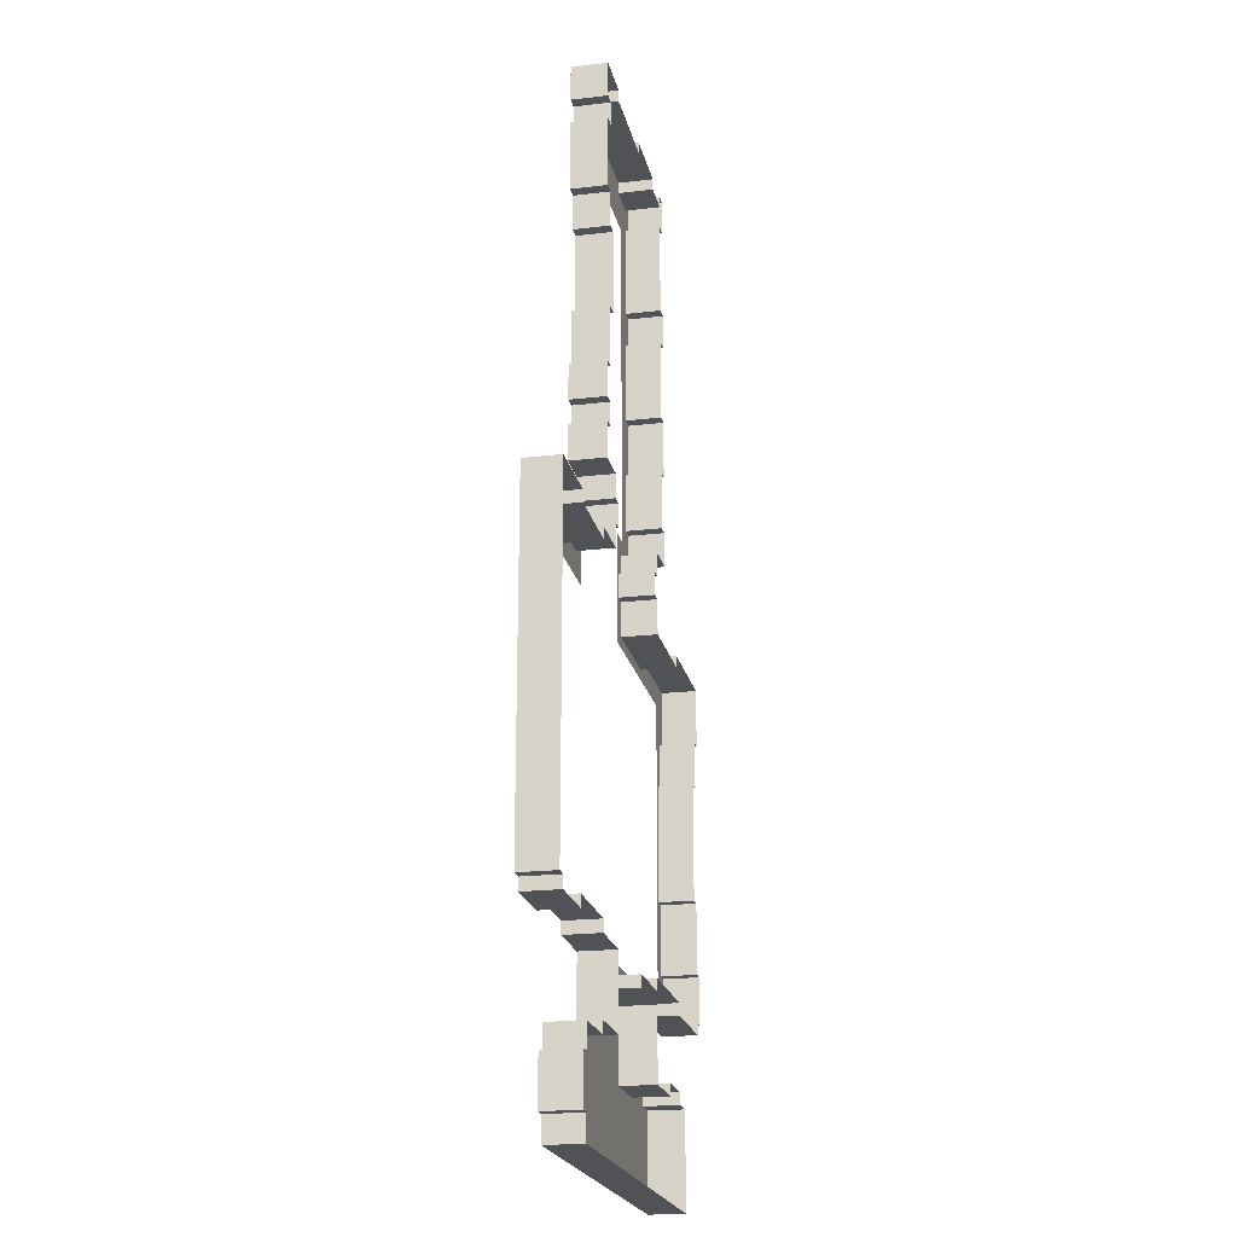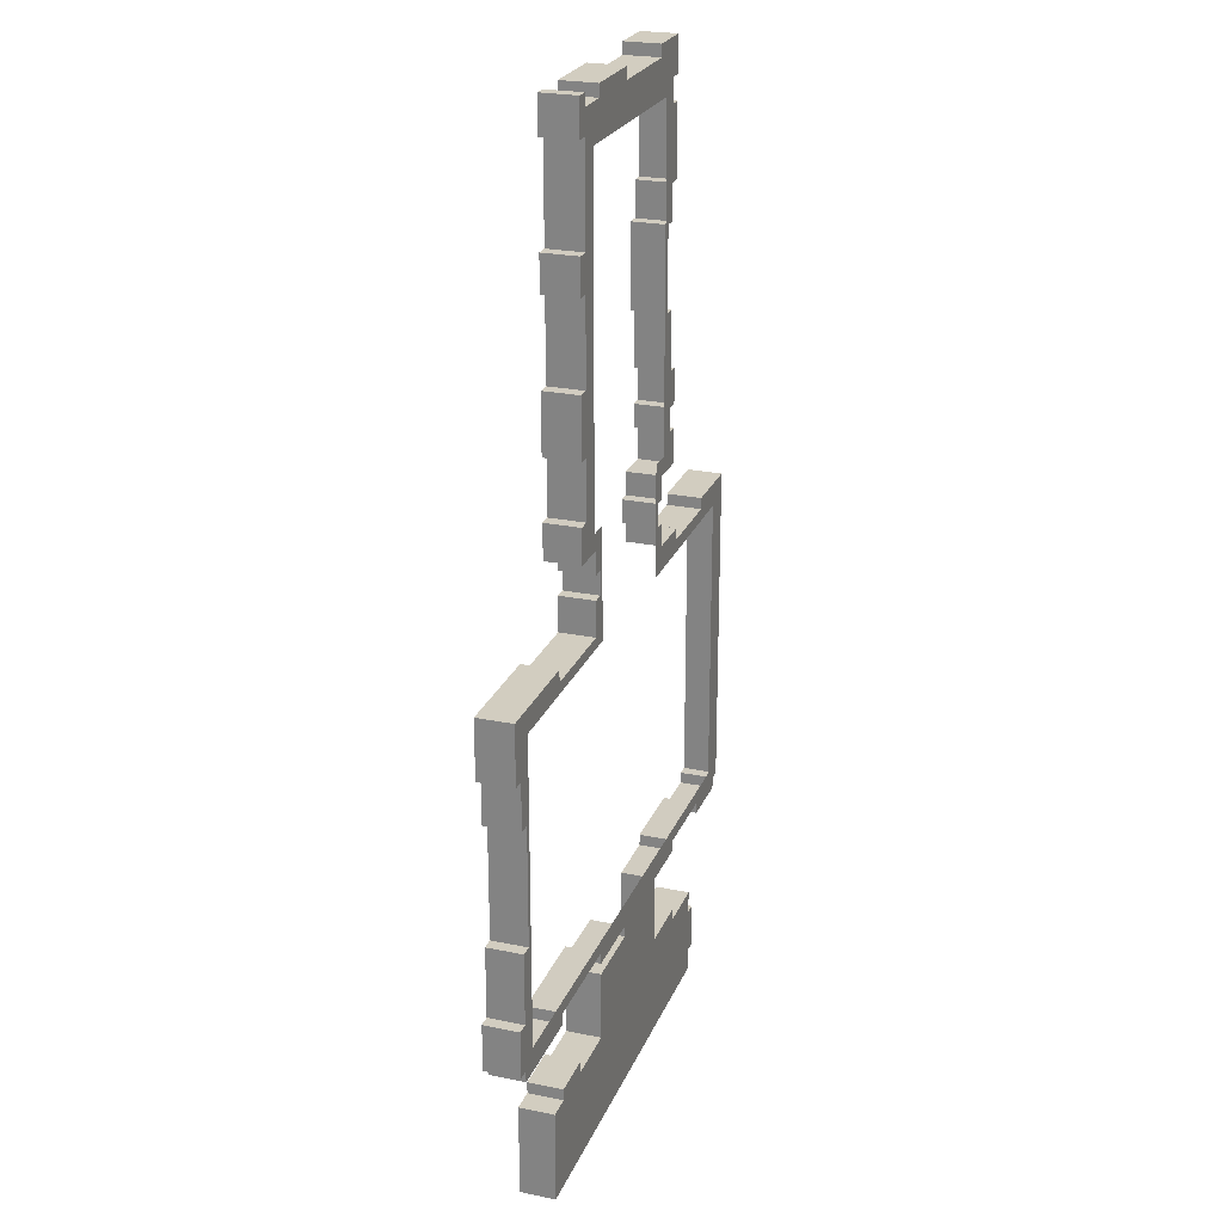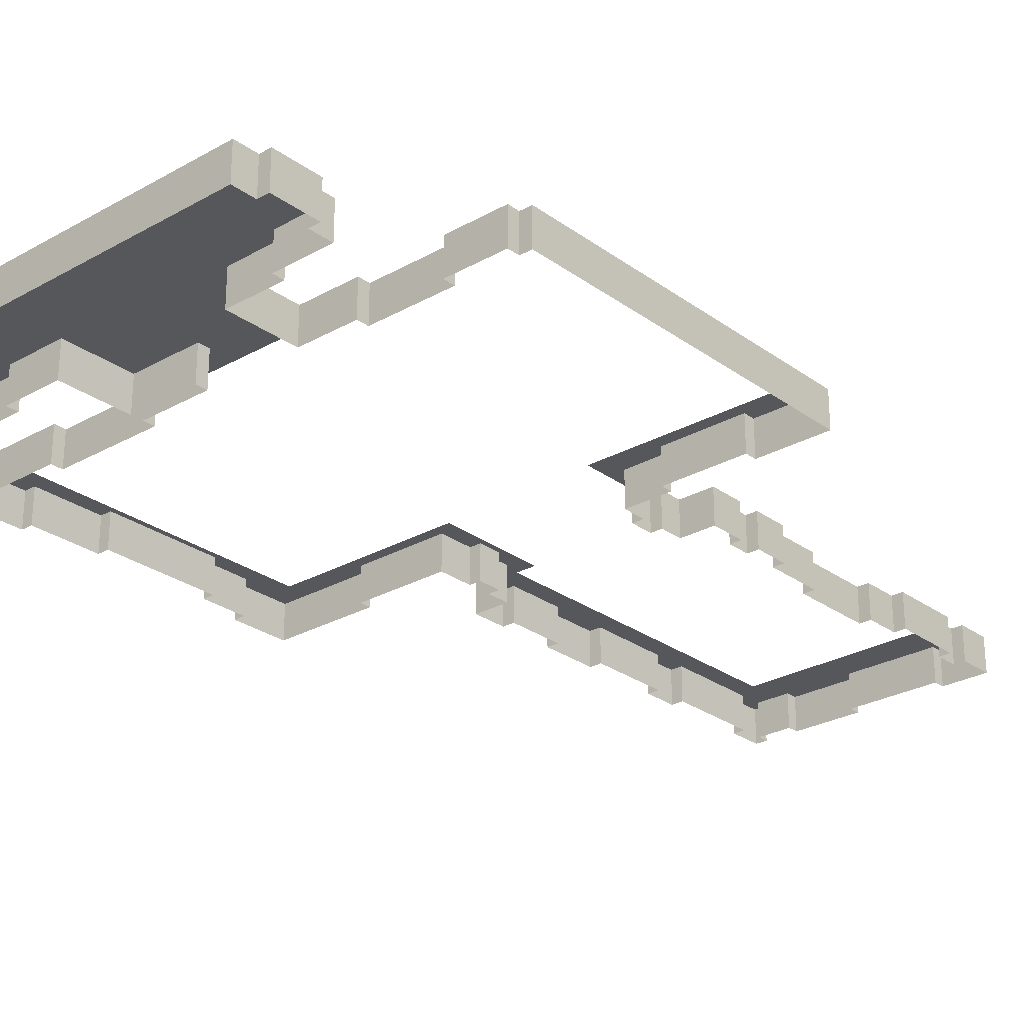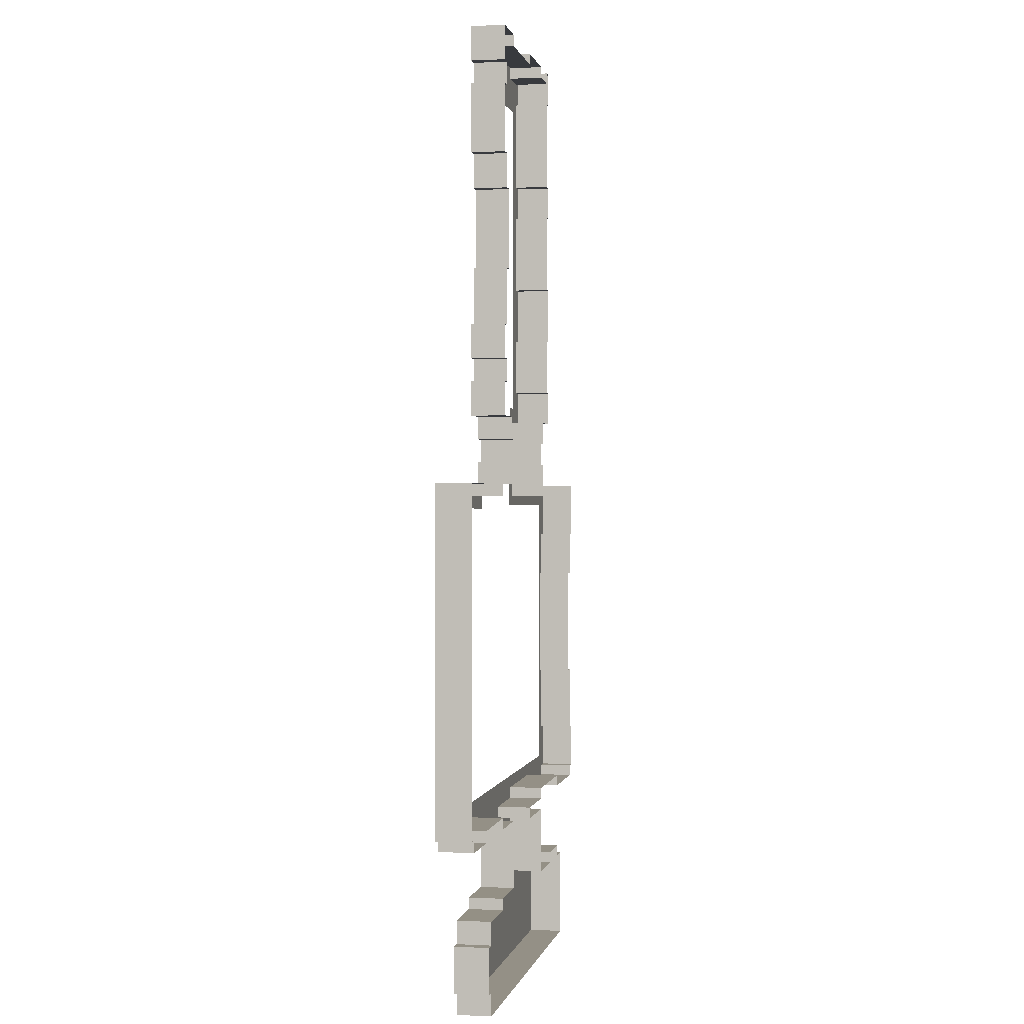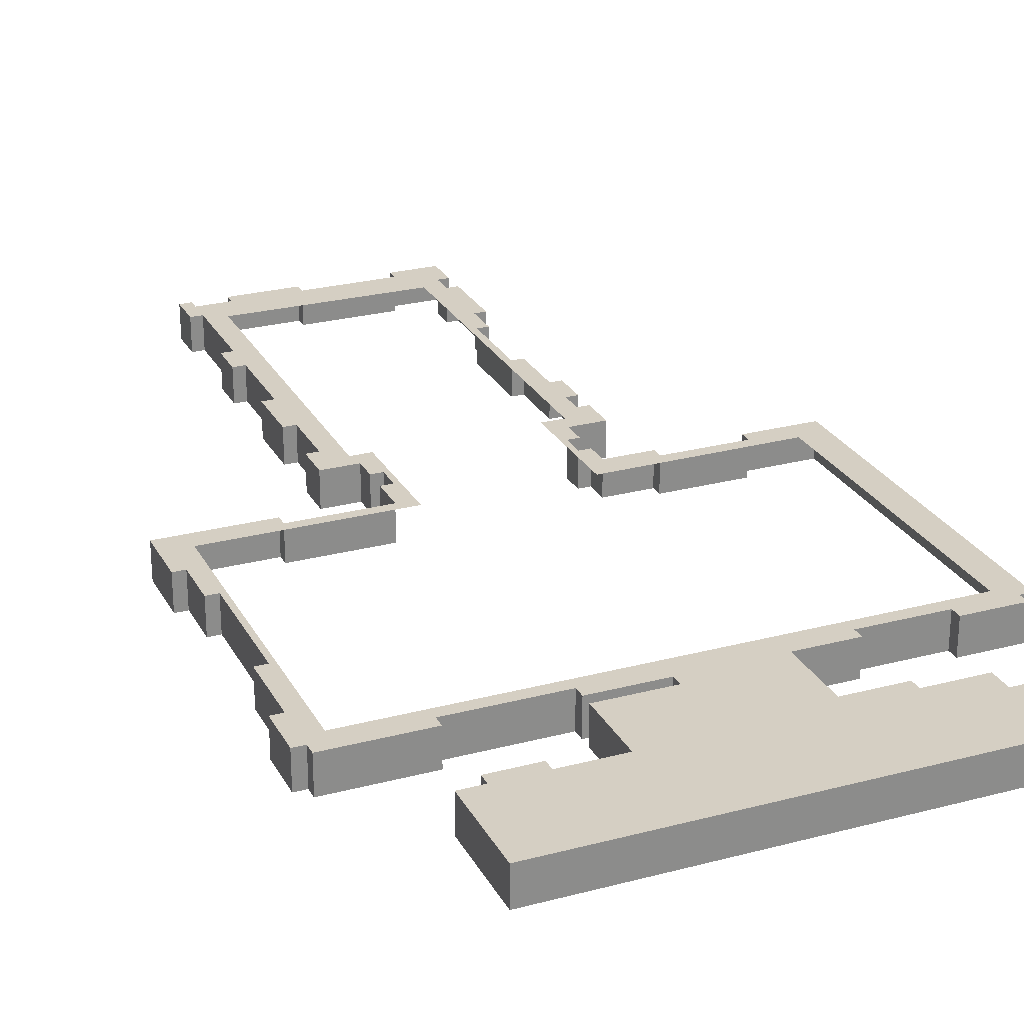
<metadata>
{"format":"obj","ext":"obj","renderer":"f3d","projection":"perspective","resolution":1024,"background":"white","views":[{"elev":-20.8,"azim":102.0,"up":"+Y"},{"elev":24.3,"azim":-71.3,"up":"+Y"},{"elev":-26.6,"azim":41.5,"up":"+Z"},{"elev":0.4,"azim":100.9,"up":"+Y"},{"elev":26.0,"azim":-22.8,"up":"+Z"}]}
</metadata>
<code>
g Object002
v 18 -69 2
v 17 -69 2
v 17 -65 2
v 12 -63 2
v 17 -63 2
v 17 -71 2
v 7 -62 2
v 12 -62 2
v -7 -63 2
v -1 -57 2
v 7 -56 2
v -7 -57 2
v -18 -71 2
v -12 -63 2
v -16 -63 2
v -16 -62 2
v -18 -63 2
v -1 -56 2
v 12 -55 2
v -7 -55 2
v -22.51 -53.91 2
v -16 -55 2
v -24 -55 2
v -24 -51 2
v -23 -45 2
v -24 -56 2
v -25 -55 2
v 22.55 -53.84 2
v 19 -55 2
v 19 -56 2
v 24 -56 2
v 24 -55 2
v 25 -55 2
v 22.5 -28.02 2
v 25 -26 2
v 19 -26 2
v 19 -27 2
v 6.555 -28.15 2
v 12 -27 2
v 8 -26 2
v 12 -26 2
v 7 -24 2
v 6.464 -18.48 2
v 7 -22 2
v 8 -20 2
v 8.377 -18.51 2
v 11 -20 2
v 10 -17 2
v 10 -15 2
v 11 -17 2
v 10 -12 2
v 11 -15 2
v 9 -7 2
v 10 -7 2
v 8.346 9.852 2
v 9 3.815e-05 2
v 10 3 2
v 10 9 2
v 10 11 2
v 7 13 2
v 11 14 2
v -1 13 2
v 11 11 2
v 7 14 2
v 10 3.815e-05 2
v 11 9 2
v 11 3 2
v -8.225 10 2
v -7 13 2
v -7 14 2
v -10 13 2
v -10 11 2
v -11.04 11 2
v -10 3 2
v -10 3.815e-05 2
v -11.04 3.815e-05 2
v -8.309 -18.59 2
v -10 -7 2
v -10 -12 2
v -10 -17 2
v -11.04 -12 2
v -11.04 -20 2
v -8 -20 2
v -11.04 -17 2
v -11.04 14 2
v -10 14 2
v -11.04 -7 2
v -11.04 3 2
v -6.568 -18.55 2
v -8 -22 2
v -7 -22 2
v -6.479 -27.92 2
v -7 -24 2
v -8 -27 2
v -16 -27 2
v -22.53 -27.95 2
v -16 -26 2
v -25 -26 2
v -24 -31 2
v -25 -31 2
v -23 -35 2
v -24 -35 2
v -8 -24 2
v -24 -45 2
v -25 -51 2
v -8 -20 -1
v -8 -22 2
v -8 -22 -1
v -8 -20 2
v -8 -22 -1
v -7 -22 2
v -7 -22 -1
v -8 -22 2
v 8 -26 -1
v 8 -24 2
v 8 -24 -1
v 8 -26 2
v 8 -24 -1
v 7 -24 2
v 7 -24 -1
v 8 -24 2
v 10 11 -1
v 11 11 2
v 11 11 -1
v 10 11 2
v 11 11 -1
v 11 14 2
v 11 14 -1
v 11 11 2
v -10 14 -1
v -11.04 14 2
v -11.04 14 -1
v -10 14 2
v -10 13 -1
v -10 14 2
v -10 14 -1
v -10 13 2
v -11.04 14 -1
v -11.04 11 2
v -11.04 11 -1
v -11.04 14 2
v -11.04 11 -1
v -10 11 2
v -10 11 -1
v -11.04 11 2
v 7 14 -1
v 7 13 2
v 7 13 -1
v 7 14 2
v 11 14 -1
v 7 14 2
v 7 14 -1
v 11 14 2
v -7 13 -1
v -10 13 2
v -10 13 -1
v -7 13 2
v 8 -20 -1
v 11 -20 2
v 11 -20 -1
v 8 -20 2
v -16 -27 -1
v -16 -26 2
v -16 -26 -1
v -16 -27 2
v 24 -56 -1
v 24 -55 2
v 24 -55 -1
v 24 -56 2
v -1 -56 -1
v -1 -57 2
v -1 -57 -1
v -1 -56 2
v 12 -63 -1
v 12 -62 2
v 12 -62 -1
v 12 -63 2
v 12 -62 -1
v 7 -62 2
v 7 -62 -1
v 12 -62 2
v -24 -31 2
v -24 -31 -1
v -25 -31 -1
v -25 -31 2
v -25 -26 -1
v -25 -31 2
v -25 -31 -1
v -25 -26 2
v -23 -35 -1
v -23 -45 2
v -23 -45 -1
v -23 -35 2
v 25 -55 2
v 25 -55 -1
v 24 -55 -1
v 24 -55 2
v 25 -55 -1
v 25 -26 2
v 25 -26 -1
v 25 -55 2
v -25 -55 2
v -25 -55 -1
v -25 -51 -1
v -25 -51 2
v -25 -55 -1
v -24 -55 2
v -24 -55 -1
v -25 -55 2
v -25 -51 2
v -25 -51 -1
v -24 -51 2
v -24 -51 -1
v -1 -57 -1
v -7 -57 2
v -7 -57 -1
v -1 -57 2
v -7 -57 -1
v -7 -63 2
v -7 -63 -1
v -7 -57 2
v -7 -63 -1
v -12 -63 2
v -12 -63 -1
v -7 -63 2
v -8 -24 -1
v -8 -27 2
v -8 -27 -1
v -8 -24 2
v -7 -24 -1
v -8 -24 2
v -8 -24 -1
v -7 -24 2
v 7 -22 -1
v 8 -22 2
v 8 -22 -1
v 7 -22 2
v 8 -22 -1
v 8 -20 2
v 8 -20 -1
v 8 -22 2
v 11 -17 -1
v 10 -17 2
v 10 -17 -1
v 11 -17 2
v 11 -20 -1
v 11 -17 2
v 11 -17 -1
v 11 -20 2
v -11.04 -20 -1
v -8 -20 2
v -8 -20 -1
v -11.04 -20 2
v -10 -17 -1
v -11.04 -17 2
v -11.04 -17 -1
v -10 -17 2
v -11.04 -17 -1
v -11.04 -20 2
v -11.04 -20 -1
v -11.04 -17 2
v 10 -17 -1
v 10 -15 2
v 10 -15 -1
v 10 -17 2
v -10 -12 -1
v -10 -17 2
v -10 -17 -1
v -10 -12 2
v 11 -15 2
v 11 -15 -1
v 10 -15 -1
v 10 -15 2
v 11 -15 -1
v 11 -12 2
v 11 -12 -1
v 11 -15 2
v 11 -12 -1
v 10 -12 2
v 10 -12 -1
v 11 -12 2
v -11.04 -12 -1
v -10 -12 2
v -10 -12 -1
v -11.04 -12 2
v -10 -7 -1
v -11.04 -7 2
v -11.04 -7 -1
v -10 -7 2
v -11.04 -7 -1
v -11.04 -12 2
v -11.04 -12 -1
v -11.04 -7 2
v 10 -12 -1
v 10 -7 2
v 10 -7 -1
v 10 -12 2
v 10 -7 -1
v 9 -7 2
v 9 -7 -1
v 10 -7 2
v -10 3.815e-05 -1
v -10 -7 2
v -10 -7 -1
v -10 3.815e-05 2
v 9 -7 -1
v 9 3.815e-05 2
v 9 3.815e-05 -1
v 9 -7 2
v -11.04 3.815e-05 -1
v -10 3.815e-05 2
v -10 3.815e-05 -1
v -11.04 3.815e-05 2
v -10 3 -1
v -11.04 3 2
v -11.04 3 -1
v -10 3 2
v -11.04 3 -1
v -11.04 3.815e-05 2
v -11.04 3.815e-05 -1
v -11.04 3 2
v 9 3.815e-05 -1
v 10 3.815e-05 2
v 10 3.815e-05 -1
v 9 3.815e-05 2
v 10 3.815e-05 -1
v 10 3 2
v 10 3 -1
v 10 3.815e-05 2
v 10 3 -1
v 11 3 2
v 11 3 -1
v 10 3 2
v 11 3 -1
v 11 9 2
v 11 9 -1
v 11 3 2
v 11 9 -1
v 10 9 2
v 10 9 -1
v 11 9 2
v 10 9 -1
v 10 11 2
v 10 11 -1
v 10 9 2
v -7 -22 -1
v -7 -24 2
v -7 -24 -1
v -7 -22 2
v -7 14 -1
v -7 13 2
v -7 13 -1
v -7 14 2
v -1 13 -1
v -1 14 2
v -1 14 -1
v -1 13 2
v -1 14 -1
v -7 14 2
v -7 14 -1
v -1 14 2
v -7 -55 -1
v -7 -56 2
v -7 -56 -1
v -7 -55 2
v -7 -56 -1
v -1 -56 2
v -1 -56 -1
v -7 -56 2
v 7 -62 -1
v 7 -56 2
v 7 -56 -1
v 7 -62 2
v 7 13 -1
v -1 13 2
v -1 13 -1
v 7 13 2
v 7 -24 -1
v 7 -22 2
v 7 -22 -1
v 7 -24 2
v -16 -62 -1
v -16 -63 2
v -16 -63 -1
v -16 -62 2
v -12 -63 -1
v -12 -62 2
v -12 -62 -1
v -12 -63 2
v -12 -62 -1
v -16 -62 2
v -16 -62 -1
v -12 -62 2
v -16 -55 -1
v -7 -55 2
v -7 -55 -1
v -16 -55 2
v -8 -27 -1
v -16 -27 2
v -16 -27 -1
v -8 -27 2
v -24 -56 -1
v -16 -56 2
v -16 -56 -1
v -24 -56 2
v -16 -56 -1
v -16 -55 2
v -16 -55 -1
v -16 -56 2
v -16 -63 -1
v -18 -63 2
v -18 -63 -1
v -16 -63 2
v -18 -63 -1
v -18 -71 2
v -18 -71 -1
v -18 -63 2
v -16 -26 -1
v -25 -26 2
v -25 -26 -1
v -16 -26 2
v -24 -35 2
v -24 -35 -1
v -24 -31 2
v -24 -31 -1
v -23 -35 2
v -23 -35 -1
v -24 -35 -1
v -24 -35 2
v -24 -45 2
v -24 -45 -1
v -23 -45 2
v -23 -45 -1
v -24 -51 2
v -24 -51 -1
v -24 -45 -1
v -24 -45 2
v -24 -55 -1
v -24 -56 2
v -24 -56 -1
v -24 -55 2
v 19 -26 -1
v 19 -27 2
v 19 -27 -1
v 19 -26 2
v 25 -26 -1
v 19 -26 2
v 19 -26 -1
v 25 -26 2
v 19 -55 -1
v 19 -56 2
v 19 -56 -1
v 19 -55 2
v 19 -56 -1
v 24 -56 2
v 24 -56 -1
v 19 -56 2
v 17 -65 -1
v 17 -63 2
v 17 -63 -1
v 17 -65 2
v 17 -63 -1
v 12 -63 2
v 12 -63 -1
v 17 -63 2
v 17 -71 -1
v 17 -69 2
v 17 -69 -1
v 17 -71 2
v -18 -71 -1
v 17 -71 2
v 17 -71 -1
v -18 -71 2
v 12 -27 -1
v 12 -26 2
v 12 -26 -1
v 12 -27 2
v 12 -26 -1
v 8 -26 2
v 8 -26 -1
v 12 -26 2
v 12 -56 -1
v 12 -55 2
v 12 -55 -1
v 12 -56 2
v 7 -56 -1
v 12 -56 2
v 12 -56 -1
v 7 -56 2
v 18 -69 -1
v 18 -65 2
v 18 -65 -1
v 18 -69 2
v 18 -65 -1
v 17 -65 2
v 17 -65 -1
v 18 -65 2
v 17 -69 -1
v 18 -69 2
v 18 -69 -1
v 17 -69 2
v 19 -27 -1
v 12 -27 2
v 12 -27 -1
v 19 -27 2
v 12 -55 -1
v 19 -55 2
v 19 -55 -1
v 12 -55 2
v -10 11 -1
v -10 3 2
v -10 3 -1
v -10 11 2
v 8 -22 2
v 8 -24 2
v 12 -56 2
v -7 -56 2
v -16 -56 2
v -1 14 2
v -12 -62 2
v 18 -65 2
v 11 -12 2
g Object002_0
f 3 2 1
f 4 2 3
f 5 4 3
f 6 2 4
f 7 6 4
f 8 7 4
f 9 6 7
f 10 9 7
f 11 10 7
f 12 9 10
f 13 6 9
f 14 13 9
f 15 13 14
f 16 15 14
f 17 13 15
f 18 10 11
f 11 19 18
f 20 18 19
f 21 20 19
f 22 20 21
f 23 22 21
f 24 23 21
f 25 24 21
f 26 22 23
f 27 23 24
f 28 21 19
f 29 28 19
f 30 28 29
f 31 28 30
f 32 28 31
f 33 28 32
f 34 28 33
f 35 34 33
f 36 34 35
f 37 34 36
f 38 34 37
f 39 38 37
f 40 38 39
f 41 40 39
f 42 38 40
f 38 42 43
f 44 43 42
f 45 43 44
f 46 43 45
f 47 46 45
f 48 46 47
f 49 46 48
f 50 48 47
f 51 46 49
f 52 51 49
f 53 46 51
f 54 53 51
f 55 46 53
f 56 55 53
f 57 55 56
f 58 55 57
f 59 55 58
f 60 55 59
f 61 60 59
f 62 55 60
f 63 61 59
f 64 60 61
f 65 57 56
f 58 57 66
f 67 66 57
f 68 55 62
f 69 68 62
f 70 69 62
f 71 68 69
f 72 68 71
f 73 72 71
f 72 74 68
f 74 75 68
f 76 75 74
f 68 75 77
f 75 78 77
f 78 79 77
f 79 80 77
f 81 79 78
f 80 82 77
f 82 83 77
f 84 82 80
f 85 73 71
f 86 85 71
f 87 81 78
f 88 76 74
f 77 83 89
f 83 90 89
f 91 89 90
f 89 91 92
f 93 92 91
f 93 94 92
f 94 95 92
f 92 95 96
f 95 97 96
f 97 98 96
f 98 99 96
f 100 99 98
f 99 101 96
f 96 101 21
f 25 21 101
f 102 101 99
f 103 94 93
f 104 24 25
f 105 27 24
f 108 107 106
f 109 106 107
f 112 111 110
f 113 110 111
f 116 115 114
f 117 114 115
f 120 119 118
f 121 118 119
f 124 123 122
f 125 122 123
f 128 127 126
f 129 126 127
f 132 131 130
f 133 130 131
f 136 135 134
f 137 134 135
f 140 139 138
f 141 138 139
f 144 143 142
f 145 142 143
f 148 147 146
f 149 146 147
f 152 151 150
f 153 150 151
f 156 155 154
f 157 154 155
f 160 159 158
f 161 158 159
f 164 163 162
f 165 162 163
f 168 167 166
f 169 166 167
f 172 171 170
f 173 170 171
f 176 175 174
f 177 174 175
f 180 179 178
f 181 178 179
f 184 183 182
f 185 184 182
f 188 187 186
f 189 186 187
f 192 191 190
f 193 190 191
f 196 195 194
f 197 196 194
f 200 199 198
f 201 198 199
f 204 203 202
f 205 204 202
f 208 207 206
f 209 206 207
f 212 211 210
f 213 211 212
f 216 215 214
f 217 214 215
f 220 219 218
f 221 218 219
f 224 223 222
f 225 222 223
f 228 227 226
f 229 226 227
f 232 231 230
f 233 230 231
f 236 235 234
f 237 234 235
f 240 239 238
f 241 238 239
f 244 243 242
f 245 242 243
f 248 247 246
f 249 246 247
f 252 251 250
f 253 250 251
f 256 255 254
f 257 254 255
f 260 259 258
f 261 258 259
f 264 263 262
f 265 262 263
f 268 267 266
f 269 266 267
f 272 271 270
f 273 272 270
f 276 275 274
f 277 274 275
f 280 279 278
f 281 278 279
f 284 283 282
f 285 282 283
f 288 287 286
f 289 286 287
f 292 291 290
f 293 290 291
f 296 295 294
f 297 294 295
f 300 299 298
f 301 298 299
f 304 303 302
f 305 302 303
f 308 307 306
f 309 306 307
f 312 311 310
f 313 310 311
f 316 315 314
f 317 314 315
f 320 319 318
f 321 318 319
f 324 323 322
f 325 322 323
f 328 327 326
f 329 326 327
f 332 331 330
f 333 330 331
f 336 335 334
f 337 334 335
f 340 339 338
f 341 338 339
f 344 343 342
f 345 342 343
f 348 347 346
f 349 346 347
f 352 351 350
f 353 350 351
f 356 355 354
f 357 354 355
f 360 359 358
f 361 358 359
f 364 363 362
f 365 362 363
f 368 367 366
f 369 366 367
f 372 371 370
f 373 370 371
f 376 375 374
f 377 374 375
f 380 379 378
f 381 378 379
f 384 383 382
f 385 382 383
f 388 387 386
f 389 386 387
f 392 391 390
f 393 390 391
f 396 395 394
f 397 394 395
f 400 399 398
f 401 398 399
f 404 403 402
f 405 402 403
f 408 407 406
f 409 406 407
f 412 411 410
f 413 410 411
f 416 415 414
f 417 414 415
f 420 419 418
f 421 418 419
f 424 423 422
f 425 423 424
f 428 427 426
f 429 428 426
f 432 431 430
f 433 431 432
f 436 435 434
f 437 436 434
f 440 439 438
f 441 438 439
f 444 443 442
f 445 442 443
f 448 447 446
f 449 446 447
f 452 451 450
f 453 450 451
f 456 455 454
f 457 454 455
f 460 459 458
f 461 458 459
f 464 463 462
f 465 462 463
f 468 467 466
f 469 466 467
f 472 471 470
f 473 470 471
f 476 475 474
f 477 474 475
f 480 479 478
f 481 478 479
f 484 483 482
f 485 482 483
f 488 487 486
f 489 486 487
f 492 491 490
f 493 490 491
f 496 495 494
f 497 494 495
f 500 499 498
f 501 498 499
f 504 503 502
f 505 502 503
f 508 507 506
f 509 506 507
f 512 511 510
f 513 510 511
f 514 45 44
f 515 42 40
f 516 19 11
f 517 18 20
f 518 22 26
f 519 70 62
f 520 16 14
f 521 3 1
f 522 51 52

</code>
